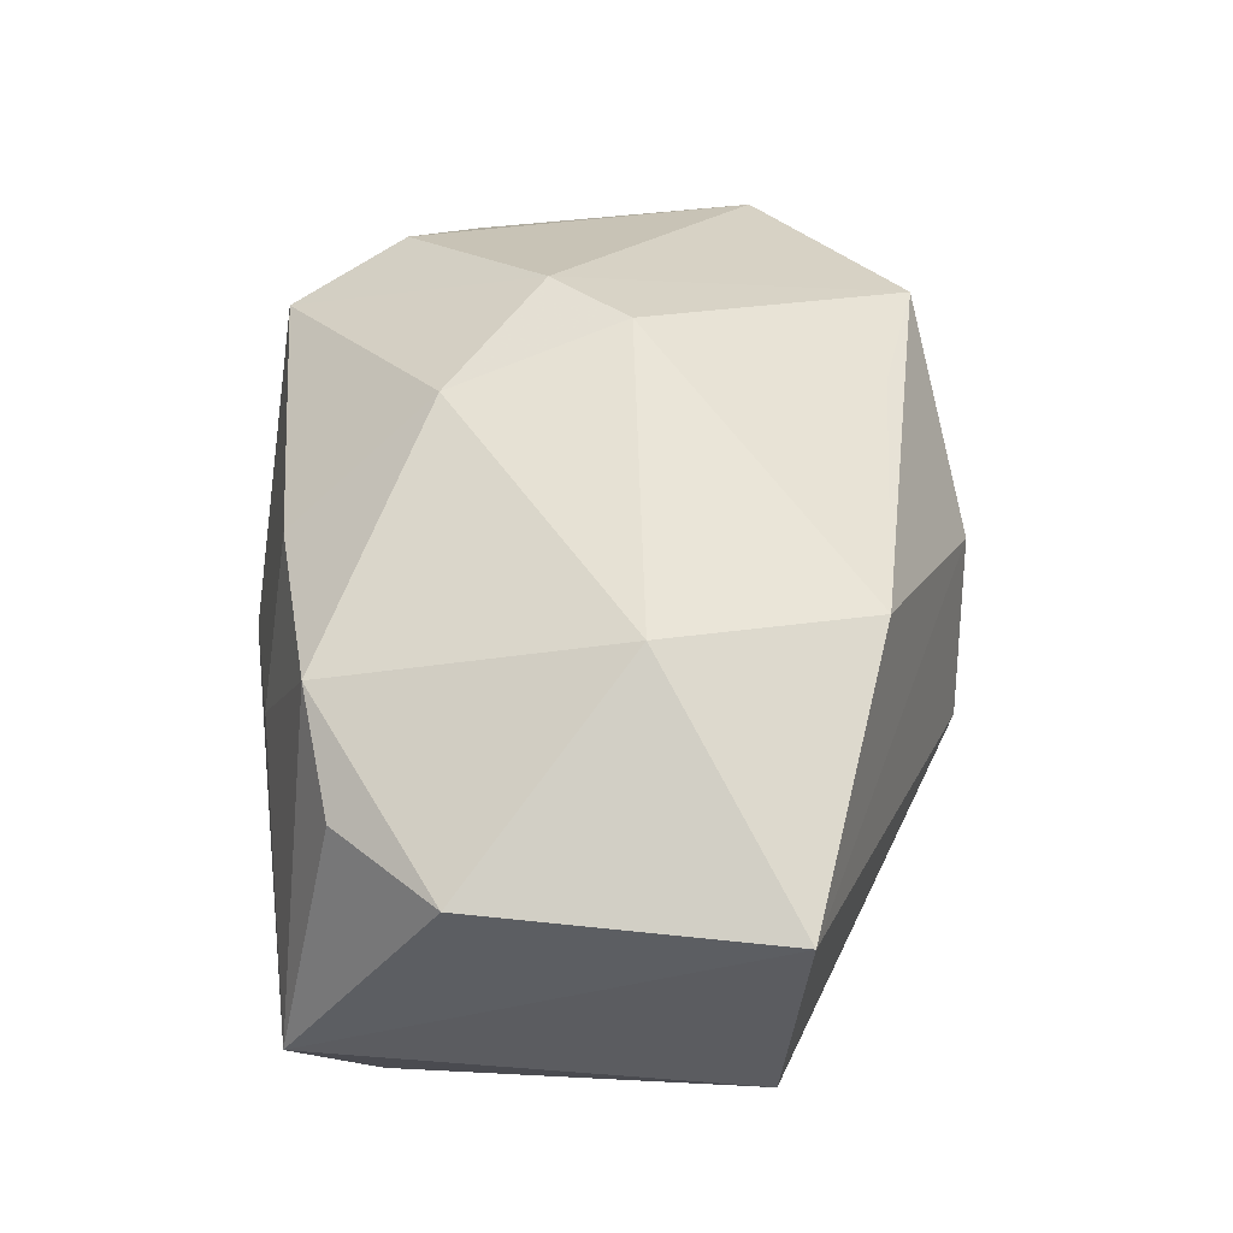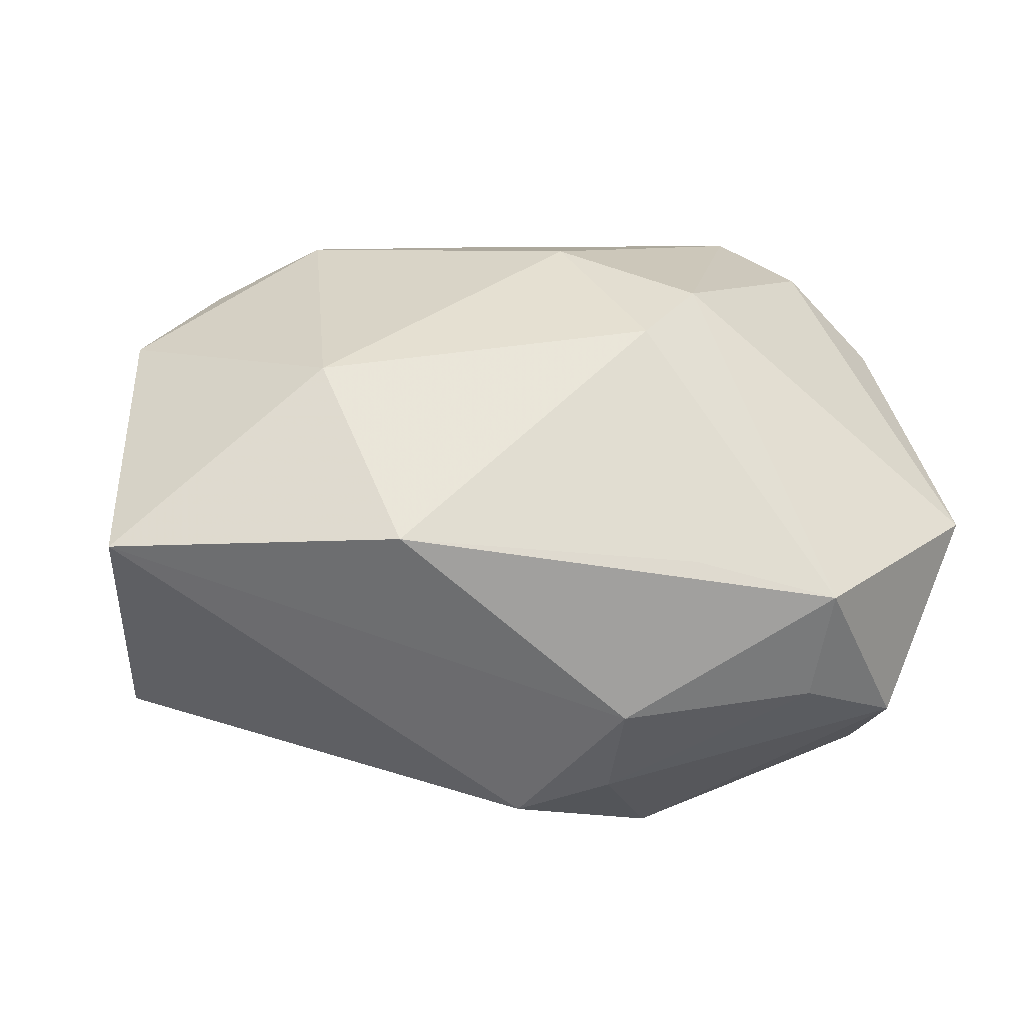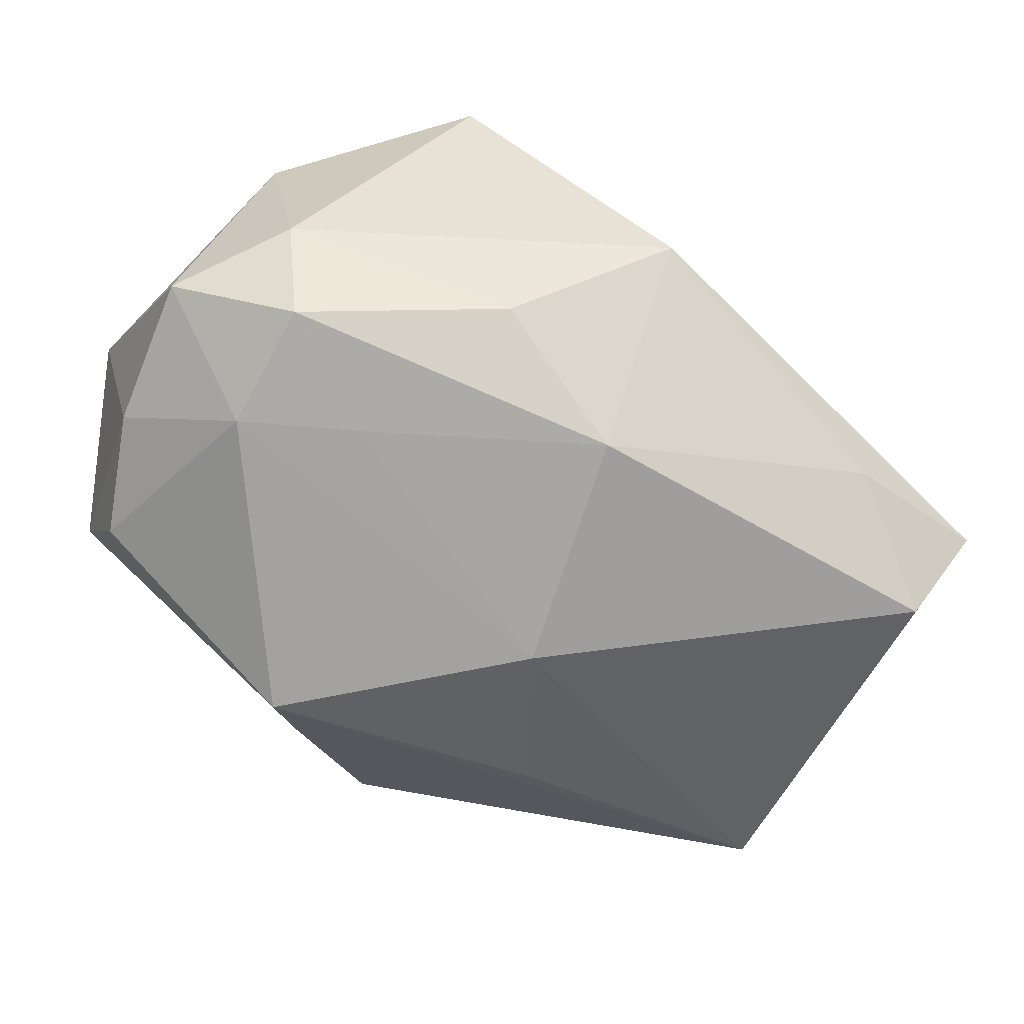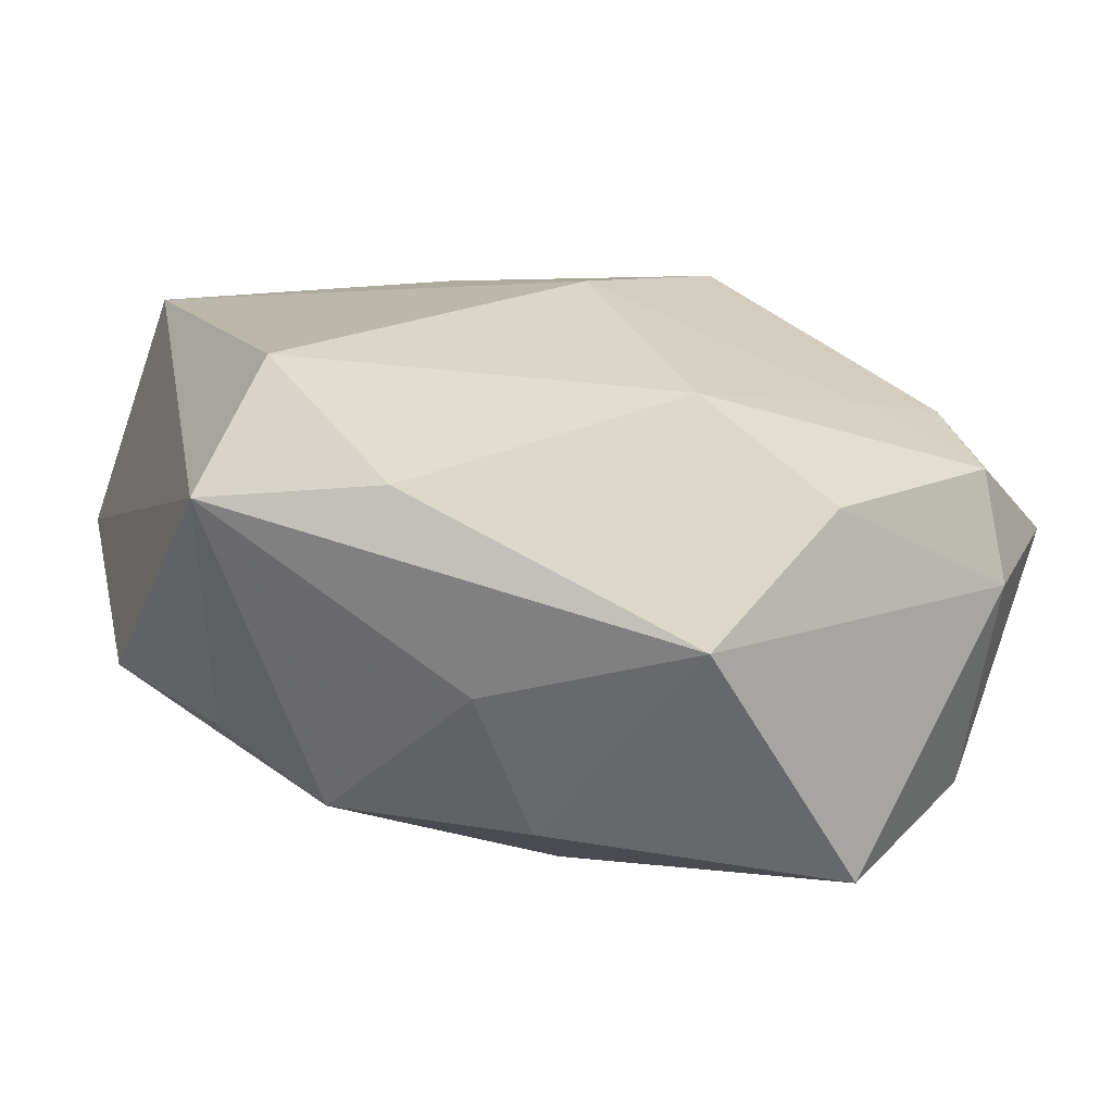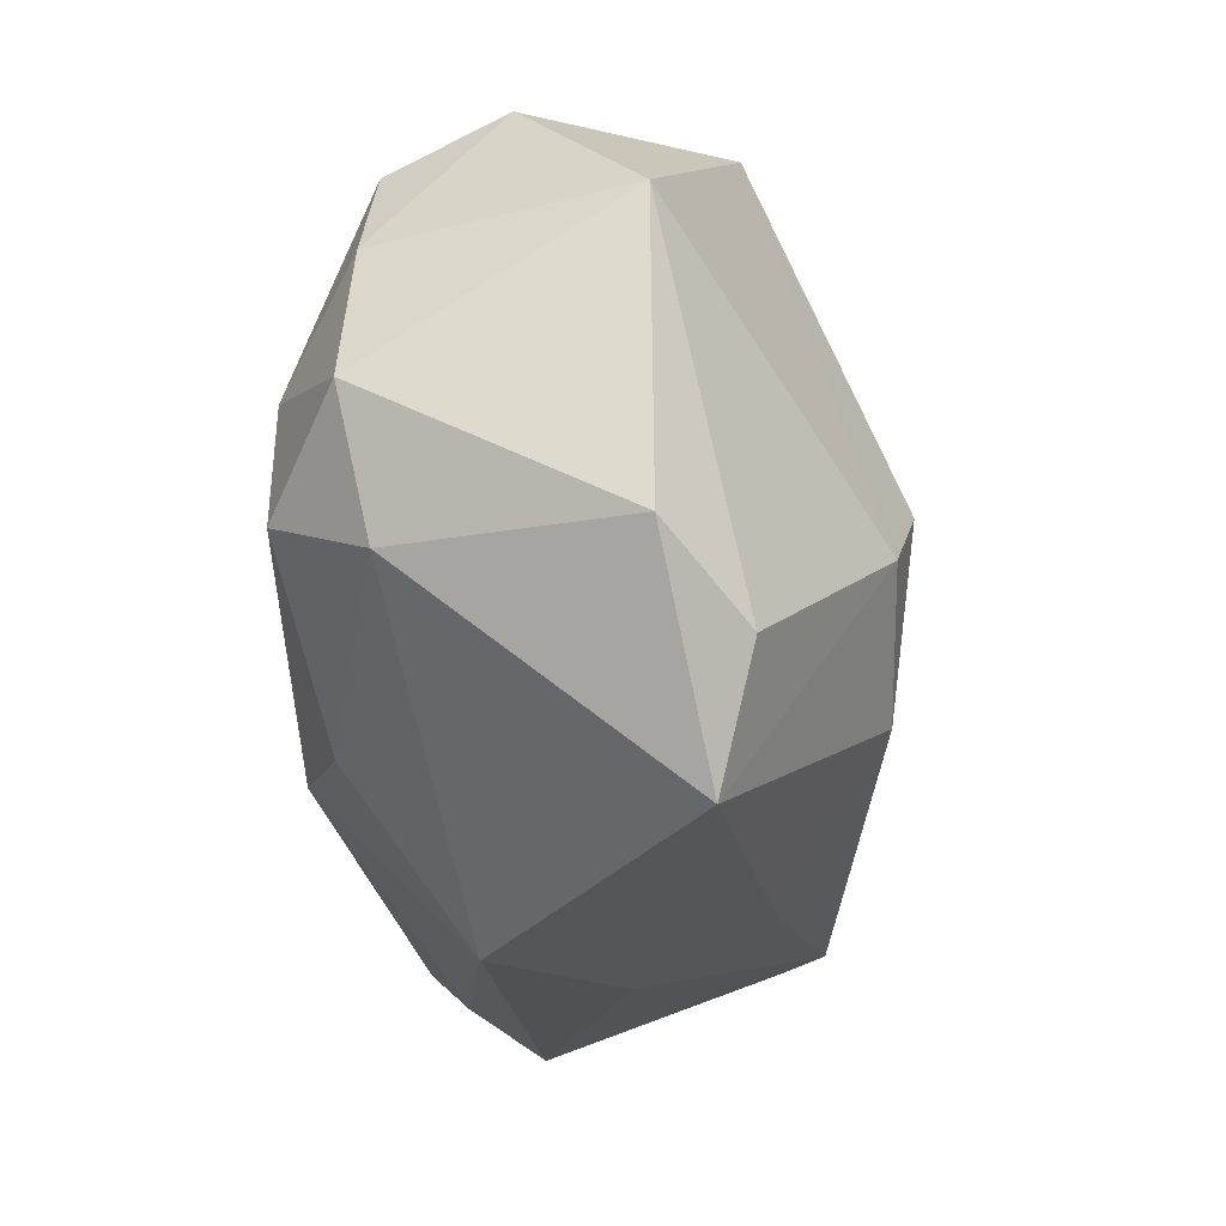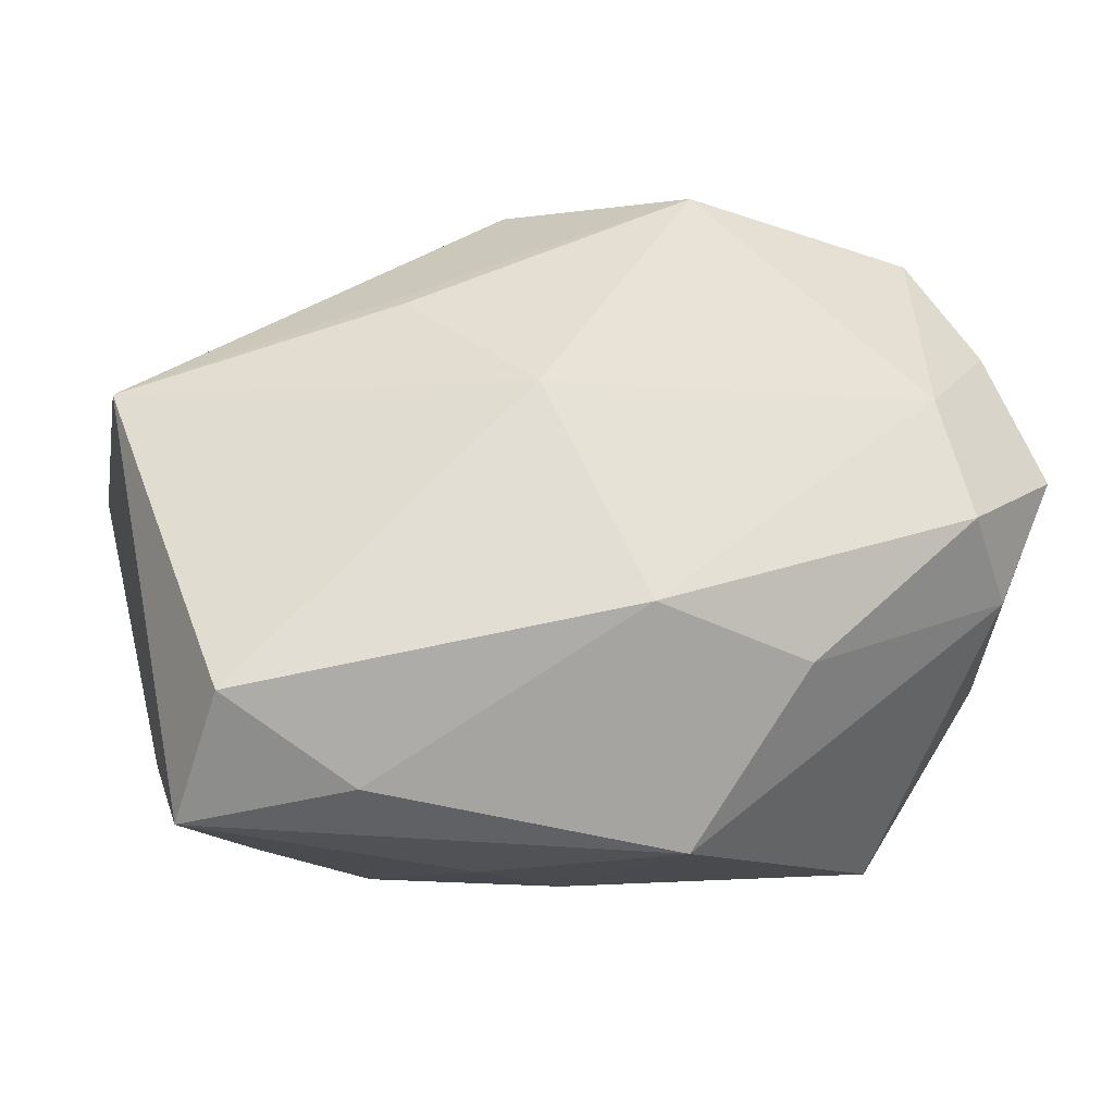
<metadata>
{"format":"obj","ext":"obj","renderer":"f3d","projection":"perspective","resolution":1024,"background":"white","views":[{"elev":56.5,"azim":82.8,"up":"+Z"},{"elev":46.0,"azim":165.1,"up":"+Z"},{"elev":-73.9,"azim":-44.3,"up":"+Z"},{"elev":-65.7,"azim":159.4,"up":"+Y"},{"elev":-20.0,"azim":-86.8,"up":"+Y"},{"elev":-26.6,"azim":168.7,"up":"+Y"}]}
</metadata>
<code>
v -0.02931 -0.003696 -0.02141
v -0.02833 -0.02367 0.009342
v 0.0159 0.01912 0.01988
v -0.03225 -0.01307 0.0122
v -0.009617 0.02399 0.01499
v -0.03833 0.003428 -0.01561
v -0.03833 0.01761 0.005471
v -0.03833 -0.006737 0.005714
v 0.01722 0.01483 -0.01528
v -0.03417 -0.007278 -0.01344
v 0.03384 -0.01589 0.0155
v -0.02795 0.02938 -0.004911
v -0.02718 0.02455 -0.01468
v -0.01089 0.003426 0.02423
v -0.02126 0.02842 0.01166
v 0.007896 0.02863 -0.009204
v -0.001737 -0.0252 0.01349
v -0.006033 0.02444 -0.02127
v -0.01584 -0.0164 -0.01829
v -0.03345 0.01547 -0.01517
v -0.01828 6.089e-05 -0.02203
v 0.01861 0.0005845 0.02403
v -0.001967 -0.01433 -0.02266
v -0.01745 -0.002439 0.02246
v -0.007899 -0.02941 -0.008425
v -0.000398 0.02988 -0.00666
v 0.007482 -0.0284 0.002026
v -0.001537 0.0302 0.003072
v 0.04043 0.008091 -0.007034
v -0.01893 0.03071 0.001814
v 0.01914 -0.02741 -0.01218
v 0.0249 -0.02352 0.01375
v -0.007176 -0.01201 0.02216
v 0.04016 0.009677 0.01584
v 0.03071 -0.02205 -0.01676
v 0.03267 -0.02929 -0.00683
v 0.01457 -0.02436 0.01725
v -0.0264 0.006905 -0.02156
v 0.007152 0.004303 -0.02266
f 24 33 14
f 2 33 24
f 12 7 15
f 15 24 14
f 7 24 15
f 32 36 11
f 11 37 32
f 32 37 36
f 18 13 12
f 39 38 18
f 18 38 13
f 6 8 7
f 6 38 1
f 29 35 39
f 29 18 16
f 36 35 29
f 36 37 27
f 27 25 36
f 31 35 36
f 36 25 31
f 35 31 23
f 23 31 25
f 39 35 23
f 12 15 30
f 11 36 34
f 36 29 34
f 34 29 16
f 2 24 4
f 4 8 2
f 4 24 7
f 7 8 4
f 20 6 7
f 20 7 12
f 12 13 20
f 13 38 20
f 38 6 20
f 10 6 1
f 10 25 2
f 2 8 10
f 8 6 10
f 39 18 9
f 9 29 39
f 18 29 9
f 17 27 37
f 17 33 2
f 17 37 33
f 2 25 17
f 25 27 17
f 1 23 19
f 19 23 25
f 19 10 1
f 25 10 19
f 1 38 21
f 21 23 1
f 21 38 39
f 39 23 21
f 12 30 26
f 26 18 12
f 16 18 26
f 5 15 14
f 14 3 5
f 5 3 15
f 22 3 14
f 34 3 22
f 14 33 22
f 11 34 22
f 22 37 11
f 33 37 22
f 28 34 16
f 28 3 34
f 16 26 28
f 15 3 28
f 28 30 15
f 28 26 30

</code>
